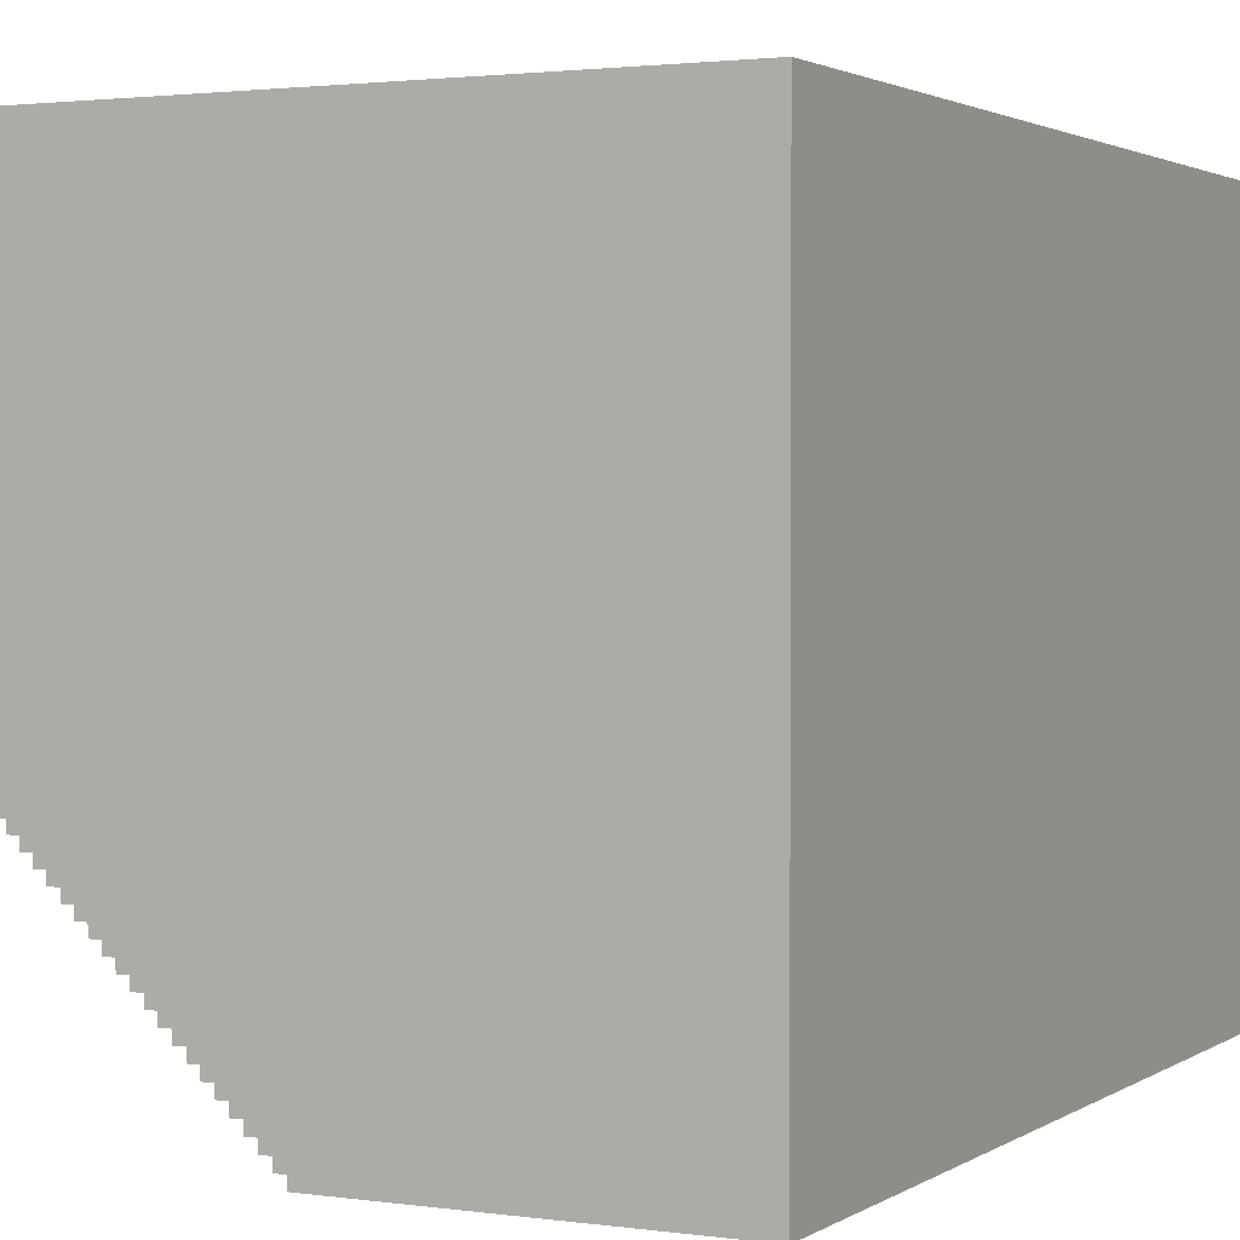
<metadata>
{"format":"obj","ext":"obj","renderer":"f3d","projection":"perspective","resolution":1024,"background":"white","views":[{"elev":2.0,"azim":-153.2,"up":"+Z"}]}
</metadata>
<code>
o
v -3.7 0 8.9
v -3.7 0 2.5
v -3.7 1.3 8.4
v -3.7 1.3 7.8
v -3.7 1.3 7.2
v -3.7 1.3 6.6
v -3.7 1.3 6
v -3.7 1.3 5.4
v -3.7 1.3 4.8
v -3.7 1.3 4.2
v -3.7 1.3 3.6
v -3.7 1.3 3
v -3.7 1.9 8.4
v -3.7 1.9 7.8
v -3.7 1.9 7.2
v -3.7 1.9 6.6
v -3.7 1.9 6
v -3.7 1.9 5.4
v -3.7 1.9 4.8
v -3.7 1.9 4.2
v -3.7 1.9 3.6
v -3.7 1.9 3
v -3.7 2.5 8.4
v -3.7 2.5 7.8
v -3.7 2.5 7.2
v -3.7 2.5 6.6
v -3.7 2.5 6
v -3.7 2.5 5.4
v -3.7 2.5 4.8
v -3.7 2.5 4.2
v -3.7 2.5 3.6
v -3.7 2.5 3
v -3.7 3.1 8.4
v -3.7 3.1 7.8
v -3.7 3.1 7.2
v -3.7 3.1 6.6
v -3.7 3.1 6
v -3.7 3.1 5.4
v -3.7 3.1 4.8
v -3.7 3.1 4.2
v -3.7 3.1 3.6
v -3.7 3.1 3
v -3.7 3.7 8.4
v -3.7 3.7 7.8
v -3.7 3.7 7.2
v -3.7 3.7 6.6
v -3.7 3.7 6
v -3.7 3.7 5.4
v -3.7 3.7 4.8
v -3.7 3.7 4.2
v -3.7 3.7 3.6
v -3.7 3.7 3
v -3.7 4.3 8.4
v -3.7 4.3 7.8
v -3.7 4.3 7.2
v -3.7 4.3 6.6
v -3.7 4.3 6
v -3.7 4.3 5.4
v -3.7 4.3 4.8
v -3.7 4.3 4.2
v -3.7 4.3 3.6
v -3.7 4.3 3
v -3.7 4.9 8.4
v -3.7 4.9 7.8
v -3.7 4.9 7.2
v -3.7 4.9 6.6
v -3.7 4.9 6
v -3.7 4.9 5.4
v -3.7 4.9 4.8
v -3.7 4.9 4.2
v -3.7 4.9 3.6
v -3.7 4.9 3
v -3.7 5.5 8.4
v -3.7 5.5 7.8
v -3.7 5.5 7.2
v -3.7 5.5 6.6
v -3.7 5.5 6
v -3.7 5.5 5.4
v -3.7 5.5 4.8
v -3.7 5.5 4.2
v -3.7 5.5 3.6
v -3.7 5.5 3
v -3.7 6.1 8.4
v -3.7 6.1 7.8
v -3.7 6.1 7.2
v -3.7 6.1 6.6
v -3.7 6.1 6
v -3.7 6.1 5.4
v -3.7 6.1 4.8
v -3.7 6.1 4.2
v -3.7 6.1 3.6
v -3.7 6.1 3
v -3.7 6.7 8.4
v -3.7 6.7 7.8
v -3.7 6.7 7.2
v -3.7 6.7 6.6
v -3.7 6.7 6
v -3.7 6.7 5.4
v -3.7 6.7 4.8
v -3.7 6.7 4.2
v -3.7 6.7 3.6
v -3.7 6.7 3
v -3.7 7.3 8.4
v -3.7 7.3 7.8
v -3.7 7.3 7.2
v -3.7 7.3 6.6
v -3.7 7.3 6
v -3.7 7.3 5.4
v -3.7 7.3 4.8
v -3.7 7.3 4.2
v -3.7 7.3 3.6
v -3.7 7.3 3
v -3.7 7.9 8.4
v -3.7 7.9 7.8
v -3.7 7.9 7.2
v -3.7 7.9 6.6
v -3.7 7.9 6
v -3.7 7.9 5.4
v -3.7 7.9 4.8
v -3.7 7.9 4.2
v -3.7 7.9 3.6
v -3.7 7.9 3
v -3.7 8.6 8.9
v -3.7 8.6 2.5
v -0.5 0 2.6
v -0.5 0 2.5
v -0.5 8.6 2.6
v -0.5 8.6 2.5
v -0.4 0 2.7
v -0.4 0 2.6
v -0.4 8.6 2.7
v -0.4 8.6 2.6
v -0.3 0 2.8
v -0.3 0 2.7
v -0.3 8.6 2.8
v -0.3 8.6 2.7
v -0.2 0 2.9
v -0.2 0 2.8
v -0.2 8.6 2.9
v -0.2 8.6 2.8
v -0.1 0 3
v -0.1 0 2.9
v -0.1 8.6 3
v -0.1 8.6 2.9
v 0 0 3.1
v 0 0 3
v 0 8.6 3.1
v 0 8.6 3
v 0.1 0 3.2
v 0.1 0 3.1
v 0.1 8.6 3.2
v 0.1 8.6 3.1
v 0.2 0 3.3
v 0.2 0 3.2
v 0.2 8.6 3.3
v 0.2 8.6 3.2
v 0.3 0 3.4
v 0.3 0 3.3
v 0.3 8.6 3.4
v 0.3 8.6 3.3
v 0.4 0 3.5
v 0.4 0 3.4
v 0.4 8.6 3.5
v 0.4 8.6 3.4
v 0.5 0 3.6
v 0.5 0 3.5
v 0.5 8.6 3.6
v 0.5 8.6 3.5
v 0.6 0 3.7
v 0.6 0 3.6
v 0.6 8.6 3.7
v 0.6 8.6 3.6
v 0.7 0 3.8
v 0.7 0 3.7
v 0.7 8.6 3.8
v 0.7 8.6 3.7
v 0.8 0 3.9
v 0.8 0 3.8
v 0.8 8.6 3.9
v 0.8 8.6 3.8
v 0.9 0 4
v 0.9 0 3.9
v 0.9 8.6 4
v 0.9 8.6 3.9
v 1 0 4.1
v 1 0 4
v 1 8.6 4.1
v 1 8.6 4
v 1.1 0 4.2
v 1.1 0 4.1
v 1.1 8.6 4.2
v 1.1 8.6 4.1
v 1.2 0 4.3
v 1.2 0 4.2
v 1.2 8.6 4.3
v 1.2 8.6 4.2
v 1.3 0 4.4
v 1.3 0 4.3
v 1.3 8.6 4.4
v 1.3 8.6 4.3
v 1.4 0 4.5
v 1.4 0 4.4
v 1.4 8.6 4.5
v 1.4 8.6 4.4
v 1.5 0 4.6
v 1.5 0 4.5
v 1.5 8.6 4.6
v 1.5 8.6 4.5
v 1.6 0 4.7
v 1.6 0 4.6
v 1.6 8.6 4.7
v 1.6 8.6 4.6
v 1.7 0 4.8
v 1.7 0 4.7
v 1.7 8.6 4.8
v 1.7 8.6 4.7
v 1.8 0 4.9
v 1.8 0 4.8
v 1.8 8.6 4.9
v 1.8 8.6 4.8
v 1.9 0 5
v 1.9 0 4.9
v 1.9 8.6 5
v 1.9 8.6 4.9
v 2 0 5.1
v 2 0 5
v 2 8.6 5.1
v 2 8.6 5
v 2.1 0 5.2
v 2.1 0 5.1
v 2.1 8.6 5.2
v 2.1 8.6 5.1
v 2.2 0 5.3
v 2.2 0 5.2
v 2.2 8.6 5.3
v 2.2 8.6 5.2
v 2.3 0 5.4
v 2.3 0 5.3
v 2.3 8.6 5.4
v 2.3 8.6 5.3
v 2.4 0 5.5
v 2.4 0 5.4
v 2.4 8.6 5.5
v 2.4 8.6 5.4
v 2.5 0 5.6
v 2.5 0 5.5
v 2.5 8.6 5.6
v 2.5 8.6 5.5
v 2.6 0 5.7
v 2.6 0 5.6
v 2.6 8.6 5.7
v 2.6 8.6 5.6
v 2.7 0 8.9
v 2.7 0 5.7
v 2.7 1.3 8.4
v 2.7 1.3 7.8
v 2.7 1.3 7.2
v 2.7 1.3 6.6
v 2.7 1.9 8.4
v 2.7 1.9 7.8
v 2.7 1.9 7.2
v 2.7 1.9 6.6
v 2.7 2.5 8.4
v 2.7 2.5 7.8
v 2.7 2.5 7.2
v 2.7 2.5 6.6
v 2.7 3.1 8.4
v 2.7 3.1 7.8
v 2.7 3.1 7.2
v 2.7 3.1 6.6
v 2.7 3.7 8.4
v 2.7 3.7 7.8
v 2.7 3.7 7.2
v 2.7 3.7 6.6
v 2.7 4.3 8.4
v 2.7 4.3 7.8
v 2.7 4.3 7.2
v 2.7 4.3 6.6
v 2.7 4.9 8.4
v 2.7 4.9 7.8
v 2.7 4.9 7.2
v 2.7 4.9 6.6
v 2.7 5.5 8.4
v 2.7 5.5 7.8
v 2.7 5.5 7.2
v 2.7 5.5 6.6
v 2.7 6.1 8.4
v 2.7 6.1 7.8
v 2.7 6.1 7.2
v 2.7 6.1 6.6
v 2.7 6.7 8.4
v 2.7 6.7 7.8
v 2.7 6.7 7.2
v 2.7 6.7 6.6
v 2.7 7.3 8.4
v 2.7 7.3 7.8
v 2.7 7.3 7.2
v 2.7 7.3 6.6
v 2.7 7.9 8.4
v 2.7 7.9 7.8
v 2.7 7.9 7.2
v 2.7 7.9 6.6
v 2.7 8.6 8.9
v 2.7 8.6 5.7
v -3.7 0 8.9
v -3.7 8.6 8.9
v 2.7 0 8.9
v 2.7 8.6 8.9
v 2.6 0 5.7
v 2.6 8.6 5.7
v 2.7 0 5.7
v 2.7 8.6 5.7
v 2.5 0 5.6
v 2.5 8.6 5.6
v 2.6 0 5.6
v 2.6 8.6 5.6
v 2.4 0 5.5
v 2.4 8.6 5.5
v 2.5 0 5.5
v 2.5 8.6 5.5
v 2.3 0 5.4
v 2.3 8.6 5.4
v 2.4 0 5.4
v 2.4 8.6 5.4
v 2.2 0 5.3
v 2.2 8.6 5.3
v 2.3 0 5.3
v 2.3 8.6 5.3
v 2.1 0 5.2
v 2.1 8.6 5.2
v 2.2 0 5.2
v 2.2 8.6 5.2
v 2 0 5.1
v 2 8.6 5.1
v 2.1 0 5.1
v 2.1 8.6 5.1
v 1.9 0 5
v 1.9 8.6 5
v 2 0 5
v 2 8.6 5
v 1.8 0 4.9
v 1.8 8.6 4.9
v 1.9 0 4.9
v 1.9 8.6 4.9
v 1.7 0 4.8
v 1.7 8.6 4.8
v 1.8 0 4.8
v 1.8 8.6 4.8
v 1.6 0 4.7
v 1.6 8.6 4.7
v 1.7 0 4.7
v 1.7 8.6 4.7
v 1.5 0 4.6
v 1.5 8.6 4.6
v 1.6 0 4.6
v 1.6 8.6 4.6
v 1.4 0 4.5
v 1.4 8.6 4.5
v 1.5 0 4.5
v 1.5 8.6 4.5
v 1.3 0 4.4
v 1.3 8.6 4.4
v 1.4 0 4.4
v 1.4 8.6 4.4
v 1.2 0 4.3
v 1.2 8.6 4.3
v 1.3 0 4.3
v 1.3 8.6 4.3
v 1.1 0 4.2
v 1.1 8.6 4.2
v 1.2 0 4.2
v 1.2 8.6 4.2
v 1 0 4.1
v 1 8.6 4.1
v 1.1 0 4.1
v 1.1 8.6 4.1
v 0.9 0 4
v 0.9 8.6 4
v 1 0 4
v 1 8.6 4
v 0.8 0 3.9
v 0.8 8.6 3.9
v 0.9 0 3.9
v 0.9 8.6 3.9
v 0.7 0 3.8
v 0.7 8.6 3.8
v 0.8 0 3.8
v 0.8 8.6 3.8
v 0.6 0 3.7
v 0.6 8.6 3.7
v 0.7 0 3.7
v 0.7 8.6 3.7
v 0.5 0 3.6
v 0.5 8.6 3.6
v 0.6 0 3.6
v 0.6 8.6 3.6
v 0.4 0 3.5
v 0.4 8.6 3.5
v 0.5 0 3.5
v 0.5 8.6 3.5
v 0.3 0 3.4
v 0.3 8.6 3.4
v 0.4 0 3.4
v 0.4 8.6 3.4
v 0.2 0 3.3
v 0.2 8.6 3.3
v 0.3 0 3.3
v 0.3 8.6 3.3
v 0.1 0 3.2
v 0.1 8.6 3.2
v 0.2 0 3.2
v 0.2 8.6 3.2
v 0 0 3.1
v 0 8.6 3.1
v 0.1 0 3.1
v 0.1 8.6 3.1
v -0.1 0 3
v -0.1 8.6 3
v 0 0 3
v 0 8.6 3
v -0.2 0 2.9
v -0.2 8.6 2.9
v -0.1 0 2.9
v -0.1 8.6 2.9
v -0.3 0 2.8
v -0.3 8.6 2.8
v -0.2 0 2.8
v -0.2 8.6 2.8
v -0.4 0 2.7
v -0.4 8.6 2.7
v -0.3 0 2.7
v -0.3 8.6 2.7
v -0.5 0 2.6
v -0.5 8.6 2.6
v -0.4 0 2.6
v -0.4 8.6 2.6
v -3.7 0 2.5
v -3.7 8.6 2.5
v -0.5 0 2.5
v -0.5 8.6 2.5
v -3.7 0 8.9
v 2.7 0 8.9
v 2.6 0 5.7
v 2.7 0 5.7
v 2.5 0 5.6
v 2.6 0 5.6
v 2.4 0 5.5
v 2.5 0 5.5
v 2.3 0 5.4
v 2.4 0 5.4
v 2.2 0 5.3
v 2.3 0 5.3
v 2.1 0 5.2
v 2.2 0 5.2
v 2 0 5.1
v 2.1 0 5.1
v 1.9 0 5
v 2 0 5
v 1.8 0 4.9
v 1.9 0 4.9
v 1.7 0 4.8
v 1.8 0 4.8
v 1.6 0 4.7
v 1.7 0 4.7
v 1.5 0 4.6
v 1.6 0 4.6
v 1.4 0 4.5
v 1.5 0 4.5
v 1.3 0 4.4
v 1.4 0 4.4
v 1.2 0 4.3
v 1.3 0 4.3
v 1.1 0 4.2
v 1.2 0 4.2
v 1 0 4.1
v 1.1 0 4.1
v 0.9 0 4
v 1 0 4
v 0.8 0 3.9
v 0.9 0 3.9
v 0.7 0 3.8
v 0.8 0 3.8
v 0.6 0 3.7
v 0.7 0 3.7
v 0.5 0 3.6
v 0.6 0 3.6
v 0.4 0 3.5
v 0.5 0 3.5
v 0.3 0 3.4
v 0.4 0 3.4
v 0.2 0 3.3
v 0.3 0 3.3
v 0.1 0 3.2
v 0.2 0 3.2
v 0 0 3.1
v 0.1 0 3.1
v -0.1 0 3
v 0 0 3
v -0.2 0 2.9
v -0.1 0 2.9
v -0.3 0 2.8
v -0.2 0 2.8
v -0.4 0 2.7
v -0.3 0 2.7
v -0.5 0 2.6
v -0.4 0 2.6
v -3.7 0 2.5
v -0.5 0 2.5
v -3.7 8.6 8.9
v 2.7 8.6 8.9
v 2.6 8.6 5.7
v 2.7 8.6 5.7
v 2.5 8.6 5.6
v 2.6 8.6 5.6
v 2.4 8.6 5.5
v 2.5 8.6 5.5
v 2.3 8.6 5.4
v 2.4 8.6 5.4
v 2.2 8.6 5.3
v 2.3 8.6 5.3
v 2.1 8.6 5.2
v 2.2 8.6 5.2
v 2 8.6 5.1
v 2.1 8.6 5.1
v 1.9 8.6 5
v 2 8.6 5
v 1.8 8.6 4.9
v 1.9 8.6 4.9
v 1.7 8.6 4.8
v 1.8 8.6 4.8
v 1.6 8.6 4.7
v 1.7 8.6 4.7
v 1.5 8.6 4.6
v 1.6 8.6 4.6
v 1.4 8.6 4.5
v 1.5 8.6 4.5
v 1.3 8.6 4.4
v 1.4 8.6 4.4
v 1.2 8.6 4.3
v 1.3 8.6 4.3
v 1.1 8.6 4.2
v 1.2 8.6 4.2
v 1 8.6 4.1
v 1.1 8.6 4.1
v 0.9 8.6 4
v 1 8.6 4
v 0.8 8.6 3.9
v 0.9 8.6 3.9
v 0.7 8.6 3.8
v 0.8 8.6 3.8
v 0.6 8.6 3.7
v 0.7 8.6 3.7
v 0.5 8.6 3.6
v 0.6 8.6 3.6
v 0.4 8.6 3.5
v 0.5 8.6 3.5
v 0.3 8.6 3.4
v 0.4 8.6 3.4
v 0.2 8.6 3.3
v 0.3 8.6 3.3
v 0.1 8.6 3.2
v 0.2 8.6 3.2
v 0 8.6 3.1
v 0.1 8.6 3.1
v -0.1 8.6 3
v 0 8.6 3
v -0.2 8.6 2.9
v -0.1 8.6 2.9
v -0.3 8.6 2.8
v -0.2 8.6 2.8
v -0.4 8.6 2.7
v -0.3 8.6 2.7
v -0.5 8.6 2.6
v -0.4 8.6 2.6
v -3.7 8.6 2.5
v -0.5 8.6 2.5
f 3 2 1
f 4 2 3
f 5 2 4
f 6 2 5
f 7 2 6
f 8 2 7
f 9 2 8
f 10 2 9
f 11 2 10
f 12 2 11
f 13 3 1
f 13 4 3
f 14 5 4
f 14 4 13
f 15 6 5
f 15 5 14
f 16 7 6
f 16 6 15
f 17 8 7
f 17 7 16
f 18 9 8
f 18 8 17
f 19 10 9
f 19 9 18
f 20 11 10
f 20 10 19
f 21 12 11
f 21 11 20
f 22 2 12
f 22 12 21
f 23 21 20
f 23 20 19
f 23 22 21
f 23 19 18
f 23 18 17
f 23 17 16
f 23 16 15
f 23 15 14
f 23 14 13
f 23 13 1
f 24 22 23
f 25 22 24
f 26 22 25
f 27 22 26
f 28 22 27
f 29 22 28
f 30 22 29
f 31 22 30
f 32 2 22
f 32 22 31
f 33 23 1
f 33 24 23
f 34 25 24
f 34 24 33
f 35 26 25
f 35 25 34
f 36 27 26
f 36 26 35
f 37 28 27
f 37 27 36
f 38 29 28
f 38 28 37
f 39 30 29
f 39 29 38
f 40 31 30
f 40 30 39
f 41 32 31
f 41 31 40
f 42 2 32
f 42 32 41
f 43 39 38
f 43 41 40
f 43 42 41
f 43 38 37
f 43 37 36
f 43 36 35
f 43 35 34
f 43 34 33
f 43 33 1
f 43 40 39
f 44 42 43
f 45 42 44
f 46 42 45
f 47 42 46
f 48 42 47
f 49 42 48
f 50 42 49
f 51 42 50
f 52 2 42
f 52 42 51
f 53 43 1
f 53 44 43
f 54 45 44
f 54 44 53
f 55 46 45
f 55 45 54
f 56 47 46
f 56 46 55
f 57 48 47
f 57 47 56
f 58 49 48
f 58 48 57
f 59 50 49
f 59 49 58
f 60 51 50
f 60 50 59
f 61 52 51
f 61 51 60
f 62 2 52
f 62 52 61
f 63 59 58
f 63 61 60
f 63 62 61
f 63 58 57
f 63 57 56
f 63 56 55
f 63 55 54
f 63 54 53
f 63 53 1
f 63 60 59
f 64 62 63
f 65 62 64
f 66 62 65
f 67 62 66
f 68 62 67
f 69 62 68
f 70 62 69
f 71 62 70
f 72 2 62
f 72 62 71
f 73 63 1
f 73 64 63
f 74 65 64
f 74 64 73
f 75 66 65
f 75 65 74
f 76 67 66
f 76 66 75
f 77 68 67
f 77 67 76
f 78 69 68
f 78 68 77
f 79 70 69
f 79 69 78
f 80 71 70
f 80 70 79
f 81 72 71
f 81 71 80
f 82 2 72
f 82 72 81
f 83 79 78
f 83 81 80
f 83 82 81
f 83 78 77
f 83 77 76
f 83 76 75
f 83 75 74
f 83 74 73
f 83 73 1
f 83 80 79
f 84 82 83
f 85 82 84
f 86 82 85
f 87 82 86
f 88 82 87
f 89 82 88
f 90 82 89
f 91 82 90
f 92 2 82
f 92 82 91
f 93 83 1
f 93 84 83
f 94 85 84
f 94 84 93
f 95 86 85
f 95 85 94
f 96 87 86
f 96 86 95
f 97 88 87
f 97 87 96
f 98 89 88
f 98 88 97
f 99 90 89
f 99 89 98
f 100 91 90
f 100 90 99
f 101 92 91
f 101 91 100
f 102 2 92
f 102 92 101
f 103 99 98
f 103 101 100
f 103 102 101
f 103 98 97
f 103 97 96
f 103 96 95
f 103 95 94
f 103 94 93
f 103 93 1
f 103 100 99
f 104 102 103
f 105 102 104
f 106 102 105
f 107 102 106
f 108 102 107
f 109 102 108
f 110 102 109
f 111 102 110
f 112 2 102
f 112 102 111
f 113 103 1
f 113 104 103
f 114 105 104
f 114 104 113
f 115 106 105
f 115 105 114
f 116 107 106
f 116 106 115
f 117 108 107
f 117 107 116
f 118 109 108
f 118 108 117
f 119 110 109
f 119 109 118
f 120 111 110
f 120 110 119
f 121 112 111
f 121 111 120
f 122 2 112
f 122 112 121
f 123 119 118
f 123 121 120
f 123 122 121
f 123 118 117
f 123 117 116
f 123 116 115
f 123 115 114
f 123 114 113
f 123 113 1
f 123 120 119
f 124 2 122
f 124 122 123
f 125 126 127
f 127 126 128
f 129 130 131
f 131 130 132
f 133 134 135
f 135 134 136
f 137 138 139
f 139 138 140
f 141 142 143
f 143 142 144
f 145 146 147
f 147 146 148
f 149 150 151
f 151 150 152
f 153 154 155
f 155 154 156
f 157 158 159
f 159 158 160
f 161 162 163
f 163 162 164
f 165 166 167
f 167 166 168
f 169 170 171
f 171 170 172
f 173 174 175
f 175 174 176
f 177 178 179
f 179 178 180
f 181 182 183
f 183 182 184
f 185 186 187
f 187 186 188
f 189 190 191
f 191 190 192
f 193 194 195
f 195 194 196
f 197 198 199
f 199 198 200
f 201 202 203
f 203 202 204
f 205 206 207
f 207 206 208
f 209 210 211
f 211 210 212
f 213 214 215
f 215 214 216
f 217 218 219
f 219 218 220
f 221 222 223
f 223 222 224
f 225 226 227
f 227 226 228
f 229 230 231
f 231 230 232
f 233 234 235
f 235 234 236
f 237 238 239
f 239 238 240
f 241 242 243
f 243 242 244
f 245 246 247
f 247 246 248
f 249 250 251
f 251 250 252
f 253 254 255
f 255 254 256
f 256 254 257
f 257 254 258
f 253 255 259
f 255 256 259
f 256 257 260
f 259 256 260
f 257 258 261
f 260 257 261
f 258 254 262
f 261 258 262
f 260 261 263
f 259 260 263
f 261 262 263
f 253 259 263
f 263 262 264
f 264 262 265
f 262 254 266
f 265 262 266
f 253 263 267
f 263 264 267
f 264 265 268
f 267 264 268
f 265 266 269
f 268 265 269
f 266 254 270
f 269 266 270
f 253 267 271
f 268 269 271
f 269 270 271
f 267 268 271
f 271 270 272
f 272 270 273
f 270 254 274
f 273 270 274
f 253 271 275
f 271 272 275
f 272 273 276
f 275 272 276
f 273 274 277
f 276 273 277
f 274 254 278
f 277 274 278
f 253 275 279
f 276 277 279
f 277 278 279
f 275 276 279
f 279 278 280
f 280 278 281
f 278 254 282
f 281 278 282
f 253 279 283
f 279 280 283
f 280 281 284
f 283 280 284
f 281 282 285
f 284 281 285
f 282 254 286
f 285 282 286
f 253 283 287
f 284 285 287
f 285 286 287
f 283 284 287
f 287 286 288
f 288 286 289
f 286 254 290
f 289 286 290
f 253 287 291
f 287 288 291
f 288 289 292
f 291 288 292
f 289 290 293
f 292 289 293
f 290 254 294
f 293 290 294
f 253 291 295
f 292 293 295
f 293 294 295
f 291 292 295
f 295 294 296
f 296 294 297
f 294 254 298
f 297 294 298
f 253 295 299
f 295 296 299
f 296 297 300
f 299 296 300
f 297 298 301
f 300 297 301
f 298 254 302
f 301 298 302
f 253 299 303
f 300 301 303
f 301 302 303
f 299 300 303
f 302 254 304
f 303 302 304
f 307 306 305
f 308 306 307
f 309 310 311
f 311 310 312
f 313 314 315
f 315 314 316
f 317 318 319
f 319 318 320
f 321 322 323
f 323 322 324
f 325 326 327
f 327 326 328
f 329 330 331
f 331 330 332
f 333 334 335
f 335 334 336
f 337 338 339
f 339 338 340
f 341 342 343
f 343 342 344
f 345 346 347
f 347 346 348
f 349 350 351
f 351 350 352
f 353 354 355
f 355 354 356
f 357 358 359
f 359 358 360
f 361 362 363
f 363 362 364
f 365 366 367
f 367 366 368
f 369 370 371
f 371 370 372
f 373 374 375
f 375 374 376
f 377 378 379
f 379 378 380
f 381 382 383
f 383 382 384
f 385 386 387
f 387 386 388
f 389 390 391
f 391 390 392
f 393 394 395
f 395 394 396
f 397 398 399
f 399 398 400
f 401 402 403
f 403 402 404
f 405 406 407
f 407 406 408
f 409 410 411
f 411 410 412
f 413 414 415
f 415 414 416
f 417 418 419
f 419 418 420
f 421 422 423
f 423 422 424
f 425 426 427
f 427 426 428
f 429 430 431
f 431 430 432
f 433 434 435
f 435 434 436
f 437 438 439
f 439 438 440
f 443 442 441
f 444 442 443
f 445 443 441
f 446 443 445
f 447 445 441
f 448 445 447
f 449 447 441
f 450 447 449
f 451 449 441
f 452 449 451
f 453 451 441
f 454 451 453
f 455 453 441
f 456 453 455
f 457 455 441
f 458 455 457
f 459 457 441
f 460 457 459
f 461 459 441
f 462 459 461
f 463 461 441
f 464 461 463
f 465 463 441
f 466 463 465
f 467 465 441
f 468 465 467
f 469 467 441
f 470 467 469
f 471 469 441
f 472 469 471
f 473 471 441
f 474 471 473
f 475 473 441
f 476 473 475
f 477 475 441
f 478 475 477
f 479 477 441
f 480 477 479
f 481 479 441
f 482 479 481
f 483 481 441
f 484 481 483
f 485 483 441
f 486 483 485
f 487 485 441
f 488 485 487
f 489 487 441
f 490 487 489
f 491 489 441
f 492 489 491
f 493 491 441
f 494 491 493
f 495 493 441
f 496 493 495
f 497 495 441
f 498 495 497
f 499 497 441
f 500 497 499
f 501 499 441
f 502 499 501
f 503 501 441
f 504 501 503
f 505 503 441
f 506 503 505
f 507 505 441
f 508 505 507
f 509 510 511
f 511 510 512
f 509 511 513
f 513 511 514
f 509 513 515
f 515 513 516
f 509 515 517
f 517 515 518
f 509 517 519
f 519 517 520
f 509 519 521
f 521 519 522
f 509 521 523
f 523 521 524
f 509 523 525
f 525 523 526
f 509 525 527
f 527 525 528
f 509 527 529
f 529 527 530
f 509 529 531
f 531 529 532
f 509 531 533
f 533 531 534
f 509 533 535
f 535 533 536
f 509 535 537
f 537 535 538
f 509 537 539
f 539 537 540
f 509 539 541
f 541 539 542
f 509 541 543
f 543 541 544
f 509 543 545
f 545 543 546
f 509 545 547
f 547 545 548
f 509 547 549
f 549 547 550
f 509 549 551
f 551 549 552
f 509 551 553
f 553 551 554
f 509 553 555
f 555 553 556
f 509 555 557
f 557 555 558
f 509 557 559
f 559 557 560
f 509 559 561
f 561 559 562
f 509 561 563
f 563 561 564
f 509 563 565
f 565 563 566
f 509 565 567
f 567 565 568
f 509 567 569
f 569 567 570
f 509 569 571
f 571 569 572
f 509 571 573
f 573 571 574
f 509 573 575
f 575 573 576

</code>
